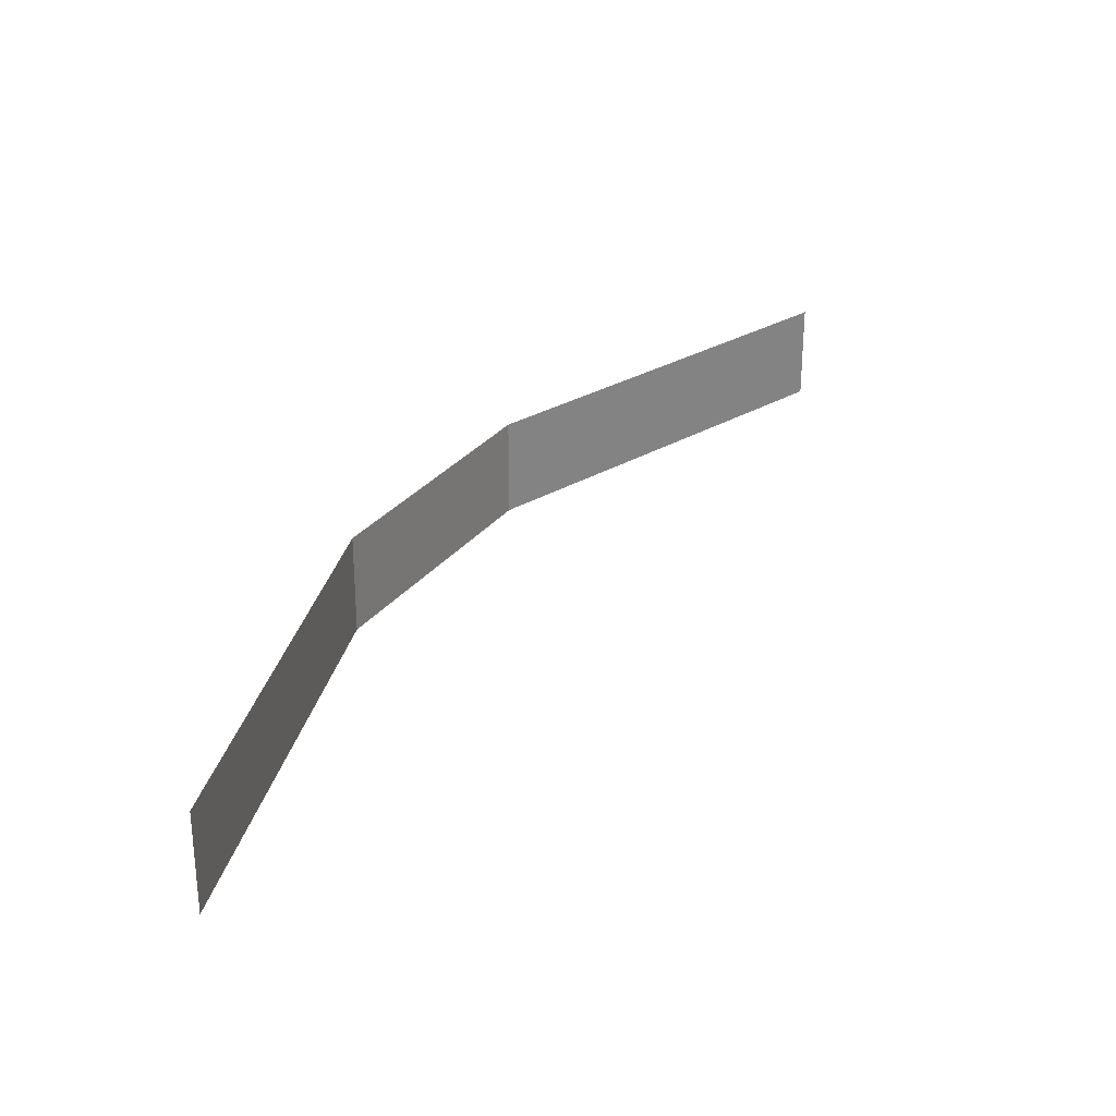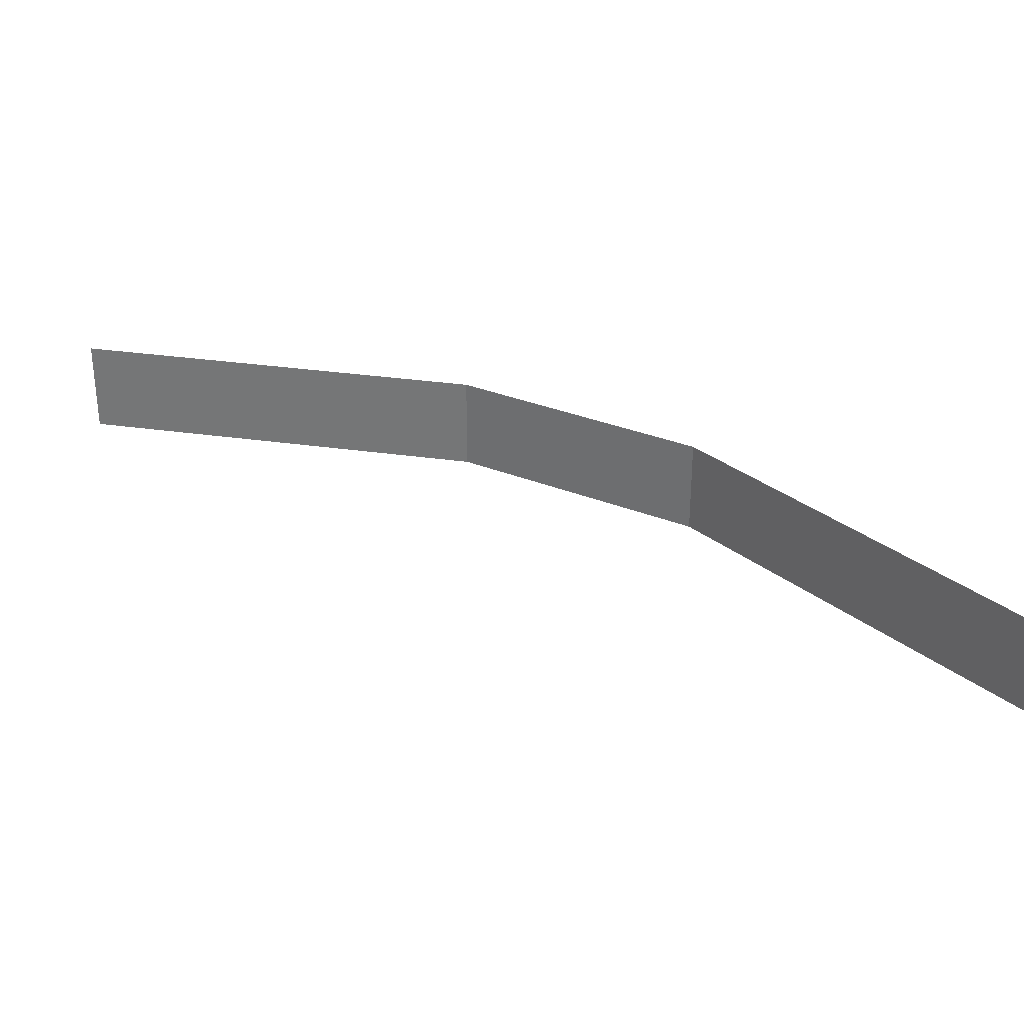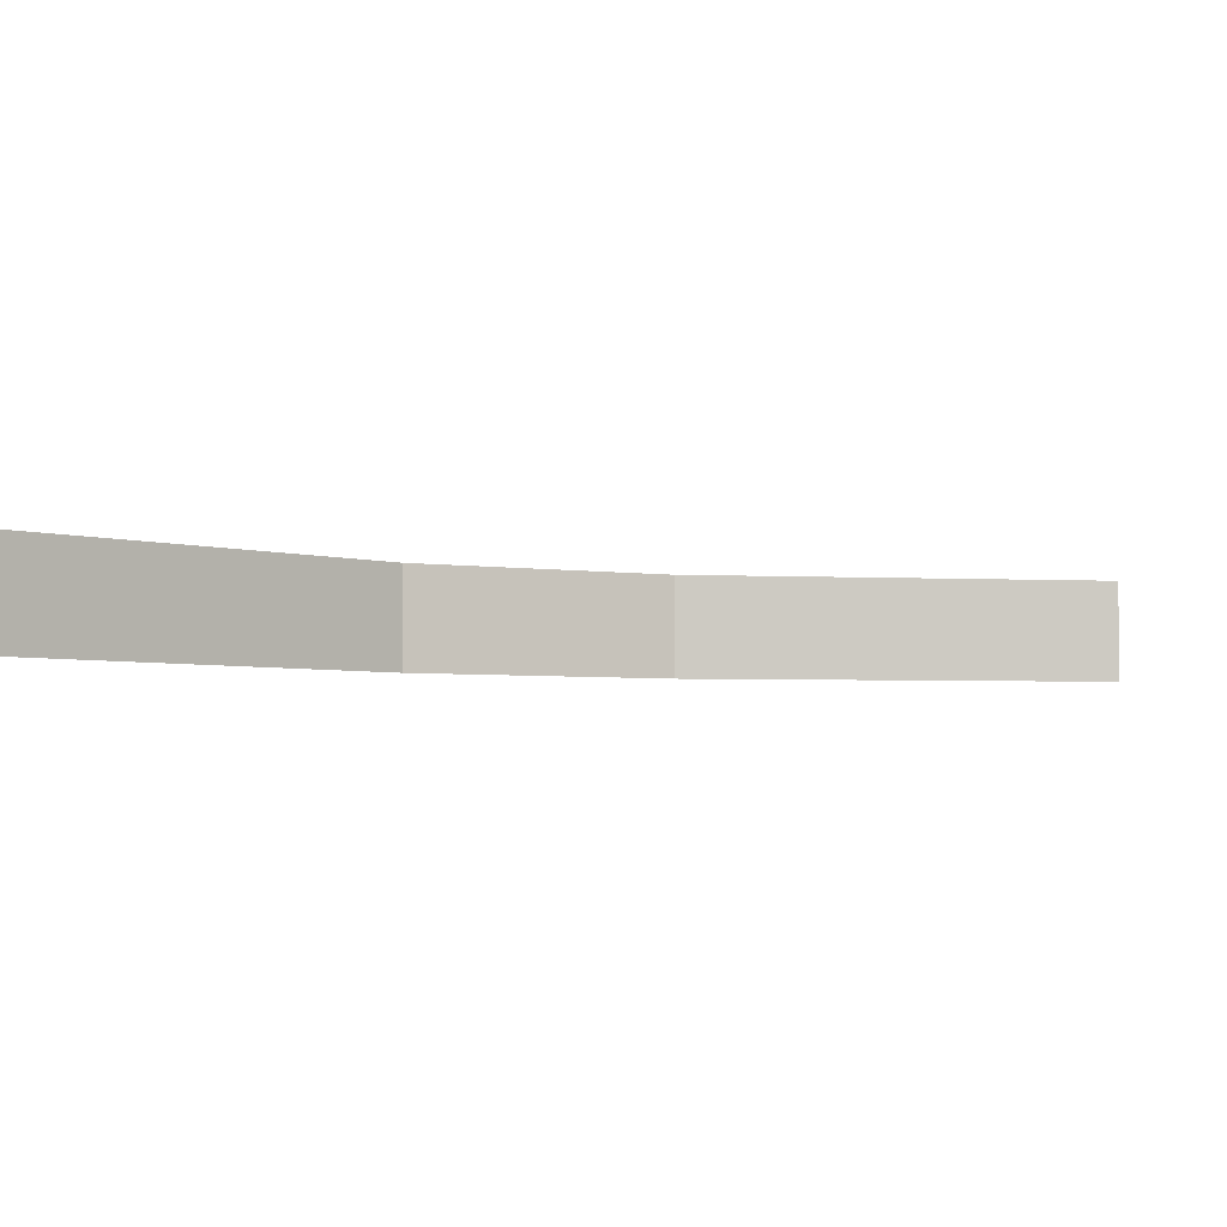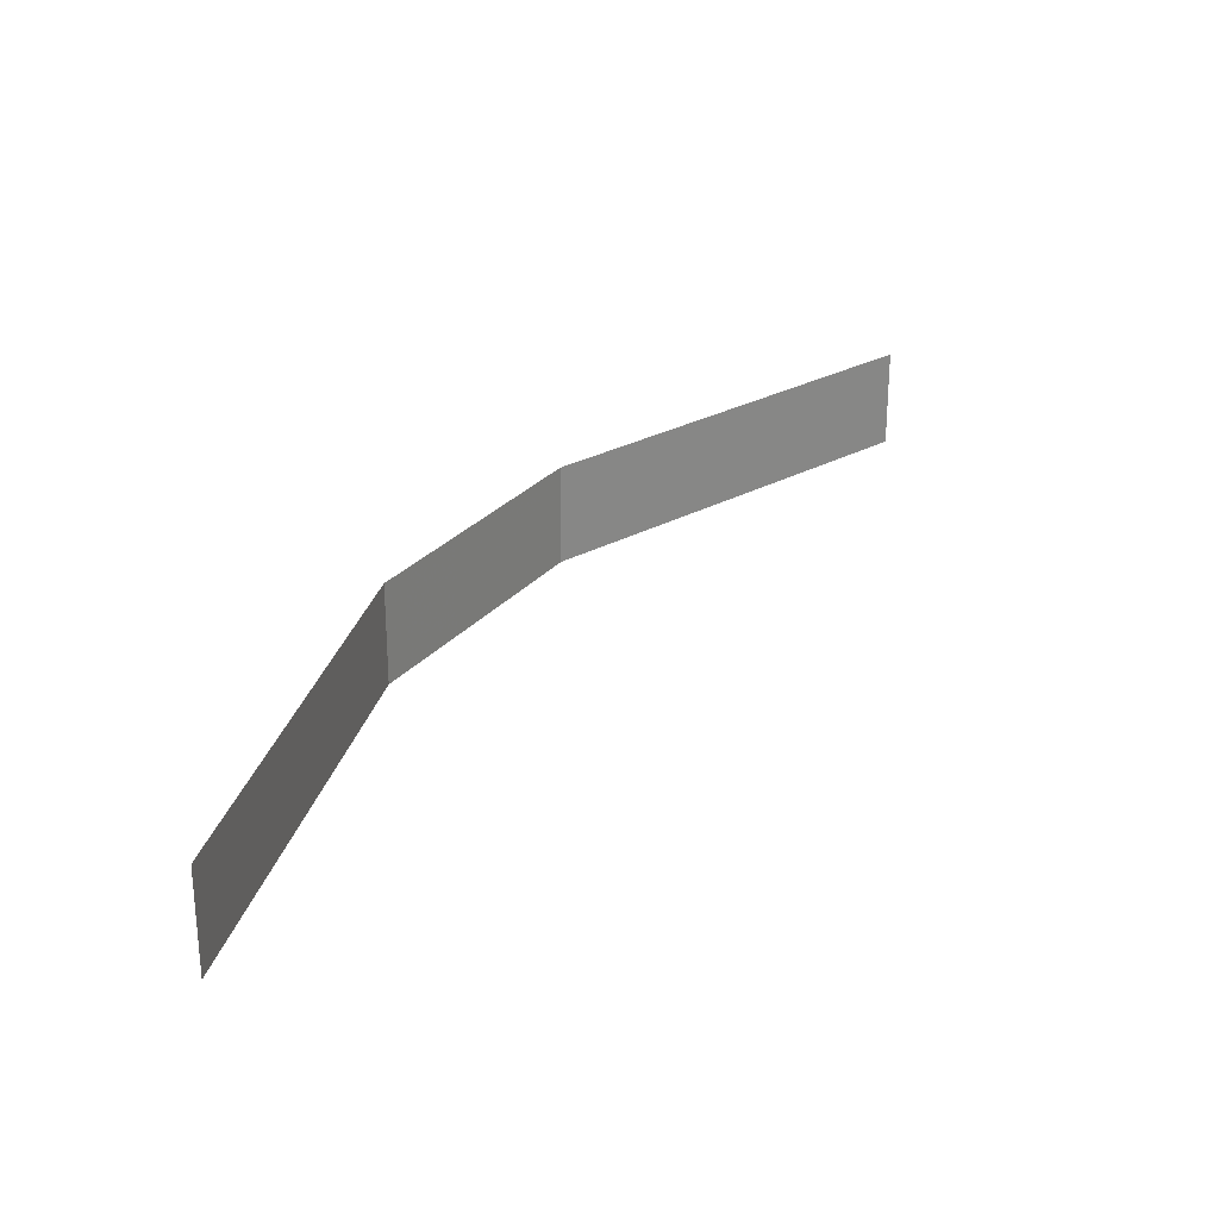
<metadata>
{"format":"obj","ext":"obj","renderer":"f3d","projection":"perspective","resolution":1024,"background":"white","views":[{"elev":29.2,"azim":-14.9,"up":"+Y"},{"elev":31.3,"azim":75.1,"up":"+Y"},{"elev":-3.8,"azim":17.1,"up":"+Y"},{"elev":27.7,"azim":-13.5,"up":"+Y"}]}
</metadata>
<code>
o ground_decor/6172
v -64 0 64
v -64 16 64
v -32 16 0
v -32 0 0
v 0 16 -32
v 0 0 -32
v 64 16 -64
v 64 0 -64
f 1 2 3
f 1 3 4
f 4 3 5
f 4 5 6
f 6 5 7
f 6 7 8

</code>
